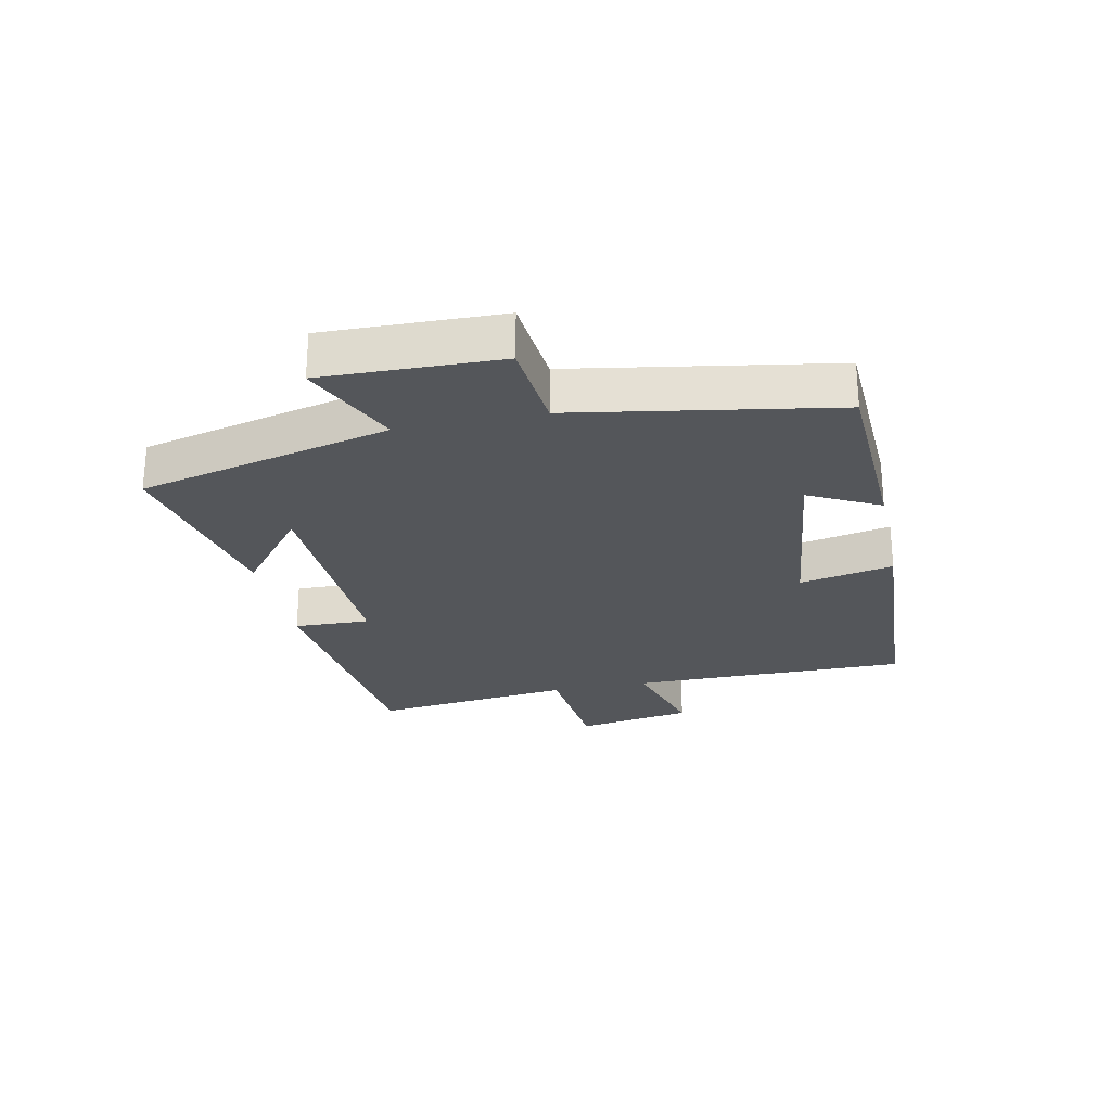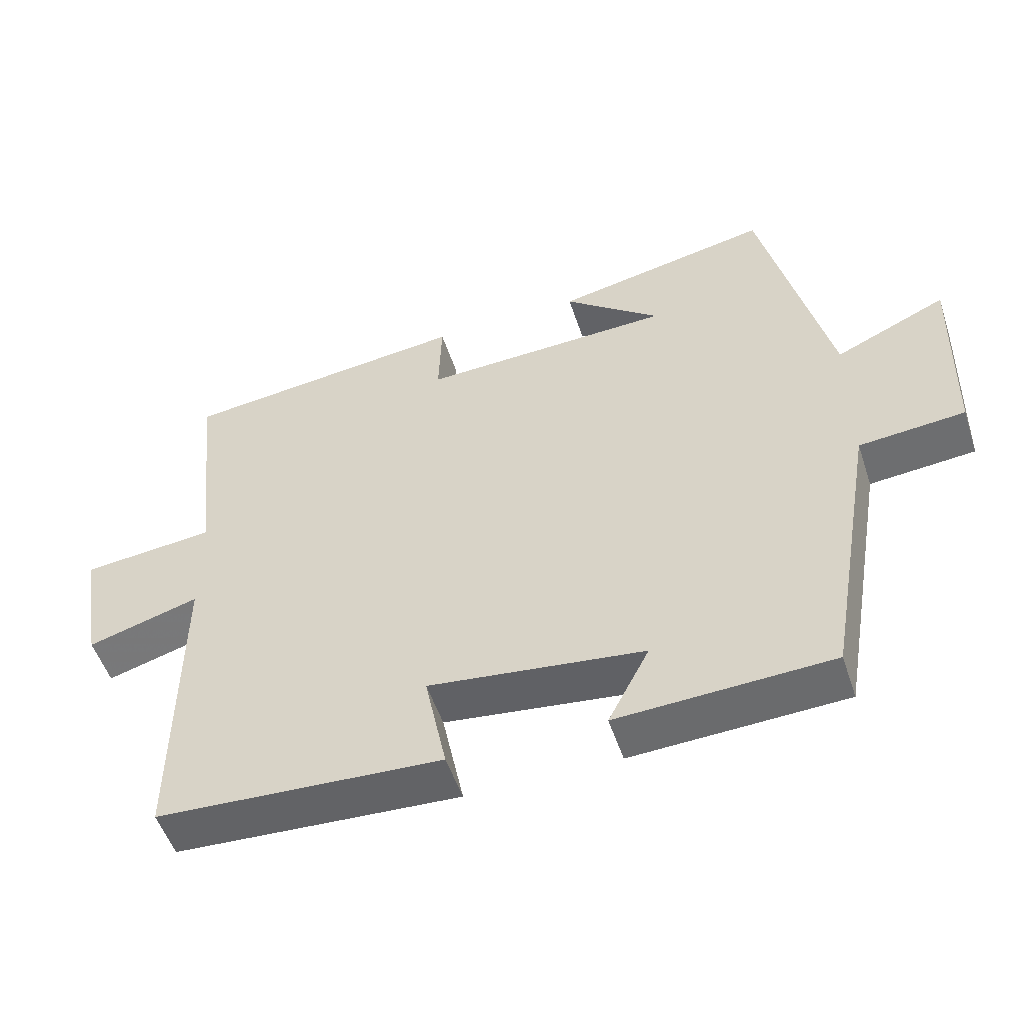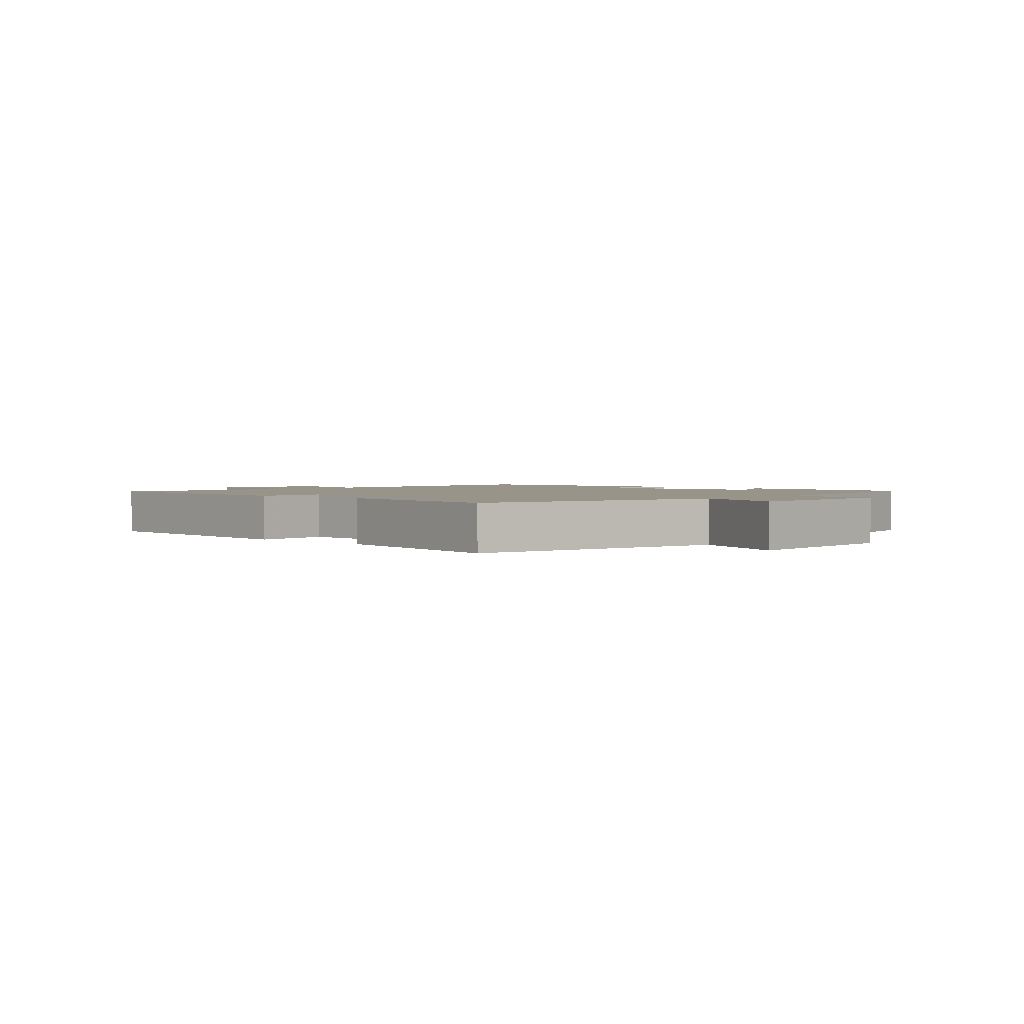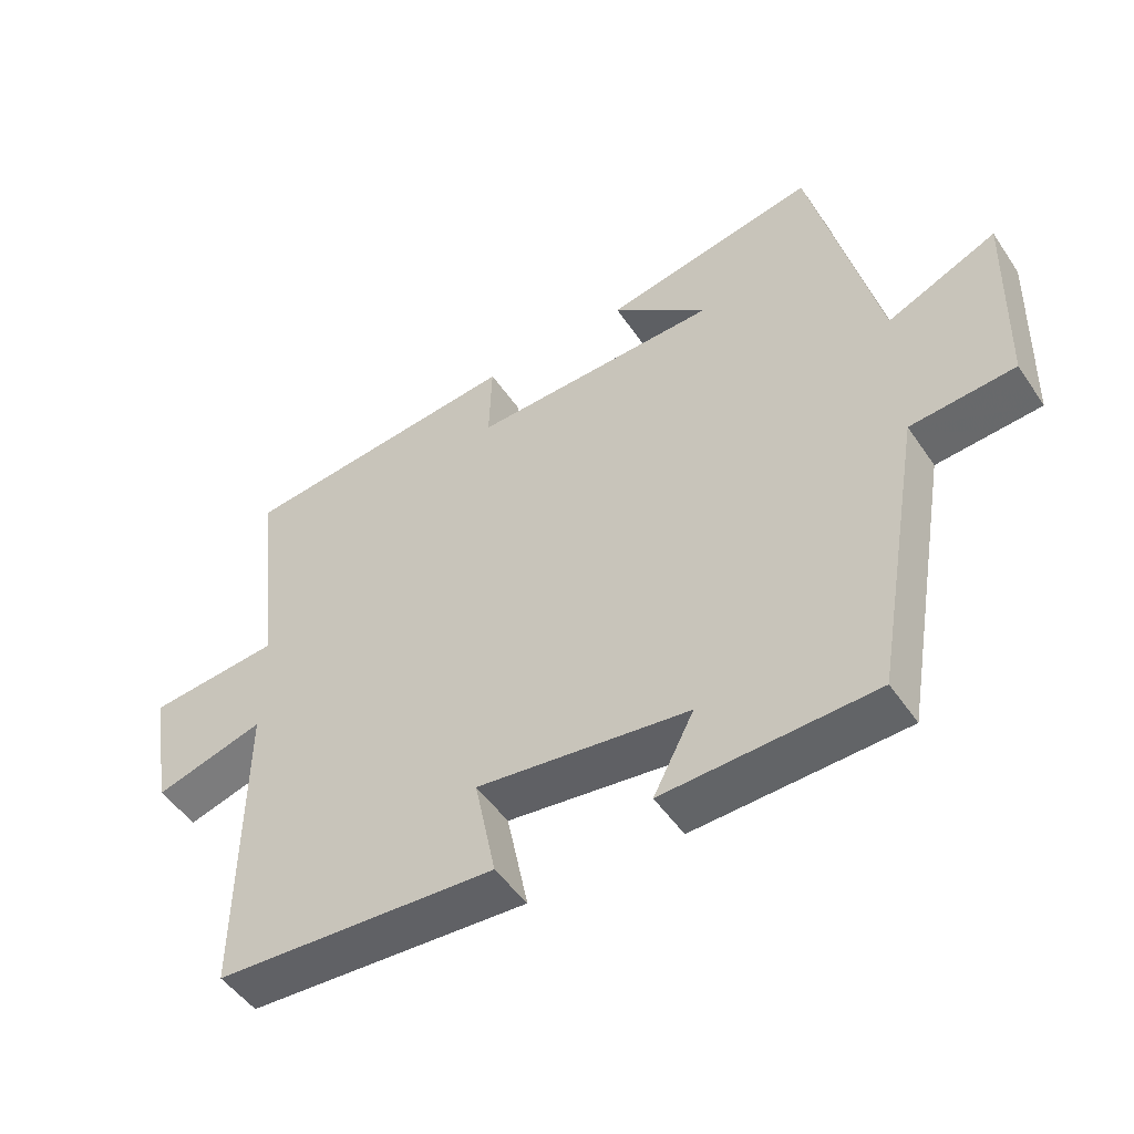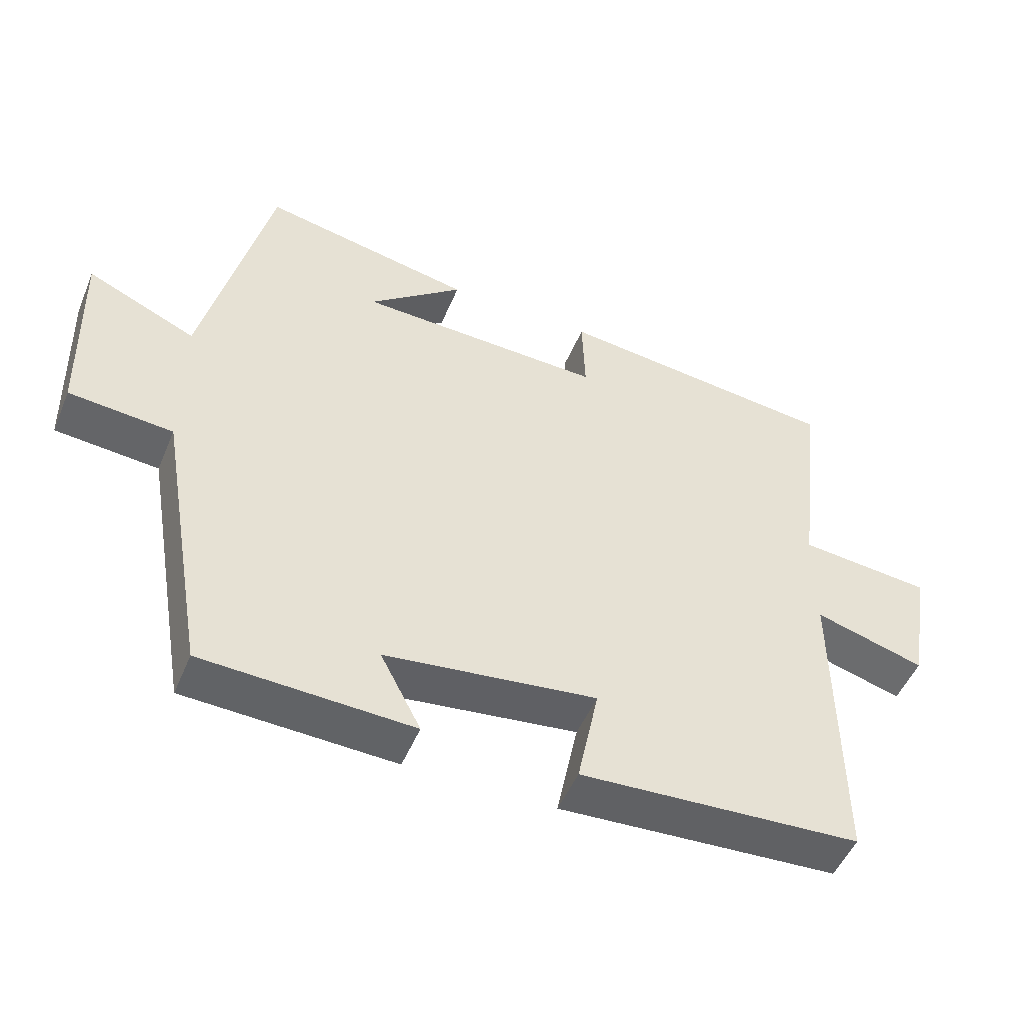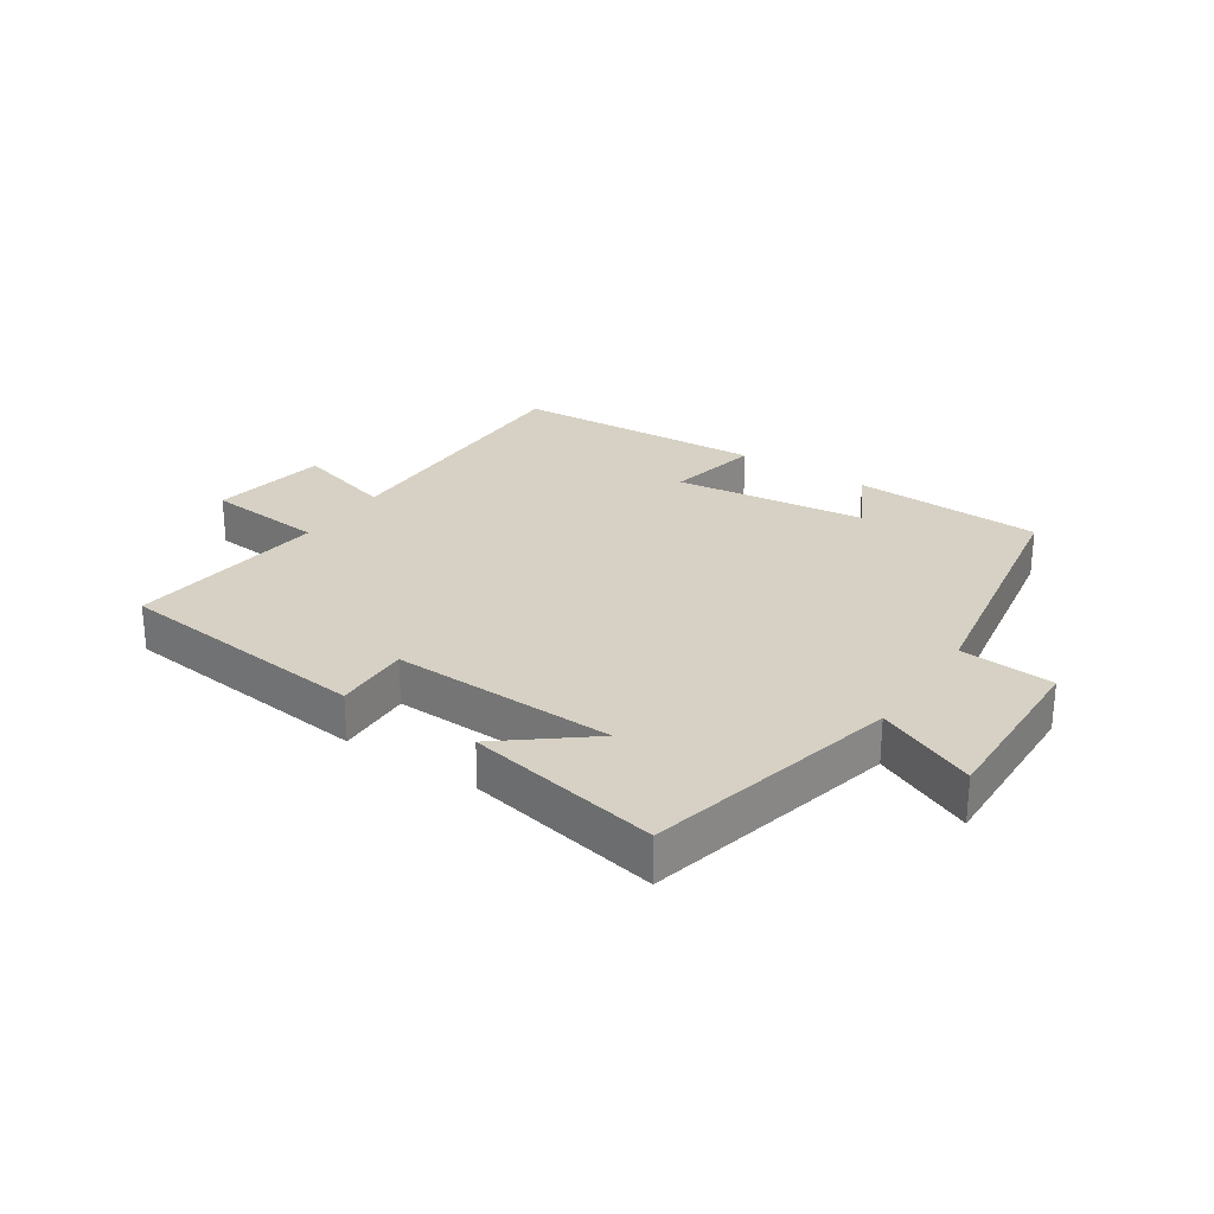
<metadata>
{"format":"obj","ext":"obj","renderer":"f3d","projection":"perspective","resolution":1024,"background":"white","views":[{"elev":-25.5,"azim":102.0,"up":"+Y"},{"elev":-52.3,"azim":18.2,"up":"+Z"},{"elev":1.9,"azim":42.4,"up":"+Y"},{"elev":-49.6,"azim":32.9,"up":"+Z"},{"elev":-50.1,"azim":157.7,"up":"+Z"},{"elev":26.9,"azim":33.6,"up":"+Y"}]}
</metadata>
<code>
v 0.403 0.07 0.561
v 0.5 0.07 0.155
v 0.659 0.07 0.226
v 0.651 0.07 -0.058
v 0.5 0.07 -0.071
v 0.428 0.07 -0.487
v 0.123 0.07 -0.5
v 0.182 0.07 -0.387
v -0.126 0.07 -0.349
v -0.095 0.07 -0.5
v -0.503 0.07 -0.477
v -0.5 0.07 -0.028
v -0.66 0.07 -0.074
v -0.692 0.07 0.114
v -0.5 0.07 0.132
v -0.537 0.07 0.455
v -0.125 0.07 0.5
v -0.129 0.07 0.378
v 0.231 0.07 0.39
v 0.093 0.07 0.5
v 0.403 0 0.561
v 0.5 0 0.155
v 0.659 0 0.226
v 0.651 0 -0.058
v 0.5 0 -0.071
v 0.428 0 -0.487
v 0.123 0 -0.5
v 0.182 0 -0.387
v -0.126 0 -0.349
v -0.095 0 -0.5
v -0.503 0 -0.477
v -0.5 0 -0.028
v -0.66 0 -0.074
v -0.692 0 0.114
v -0.5 0 0.132
v -0.537 0 0.455
v -0.125 0 0.5
v -0.129 0 0.378
v 0.231 0 0.39
v 0.093 0 0.5
f 19 20 1
f 15 16 17 18
f 15 18 19
f 12 13 14 15
f 12 15 19
f 9 10 11 12
f 8 9 12 19
f 5 6 7 8
f 19 1 2
f 8 19 2
f 5 8 2
f 2 3 4 5
f 21 40 39
f 38 37 36 35
f 39 38 35
f 35 34 33 32
f 39 35 32
f 32 31 30 29
f 39 32 29 28
f 28 27 26 25
f 22 21 39
f 22 39 28
f 22 28 25
f 25 24 23 22
f 1 21 22 2
f 2 22 23 3
f 3 23 24 4
f 4 24 25 5
f 5 25 26 6
f 6 26 27 7
f 7 27 28 8
f 8 28 29 9
f 9 29 30 10
f 10 30 31 11
f 11 31 32 12
f 12 32 33 13
f 13 33 34 14
f 14 34 35 15
f 15 35 36 16
f 16 36 37 17
f 17 37 38 18
f 18 38 39 19
f 19 39 40 20
f 20 40 21 1

</code>
